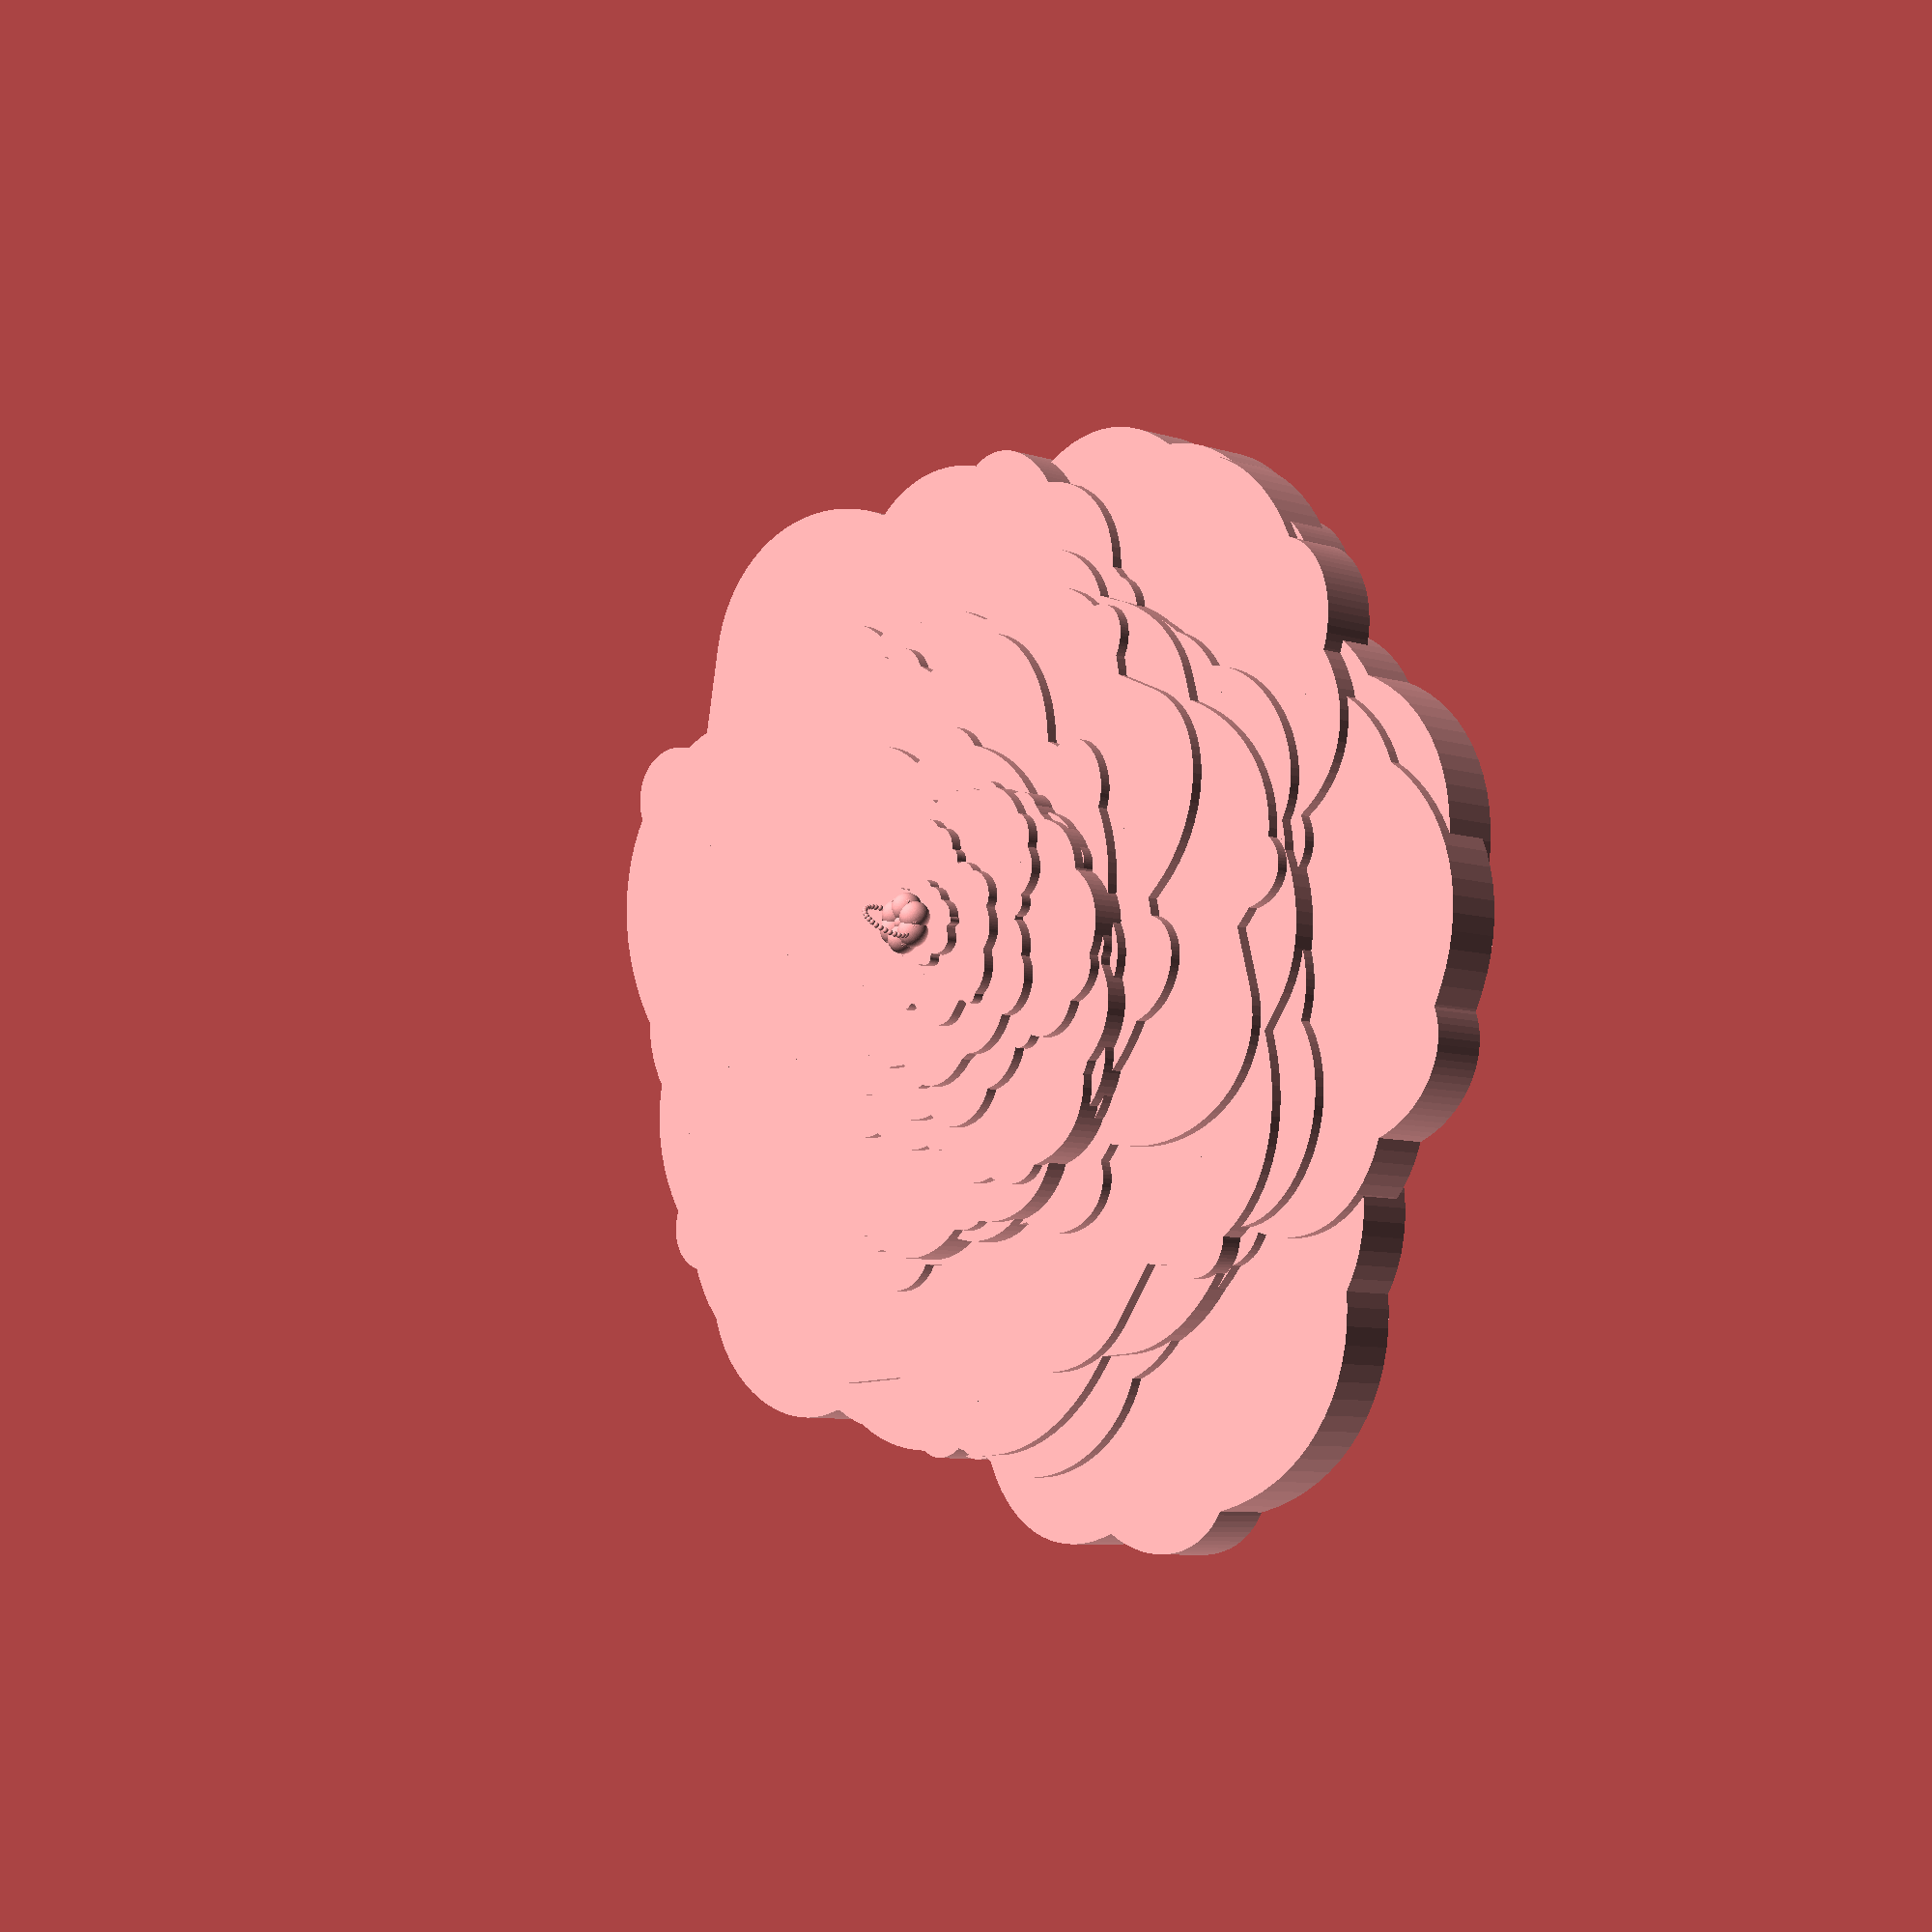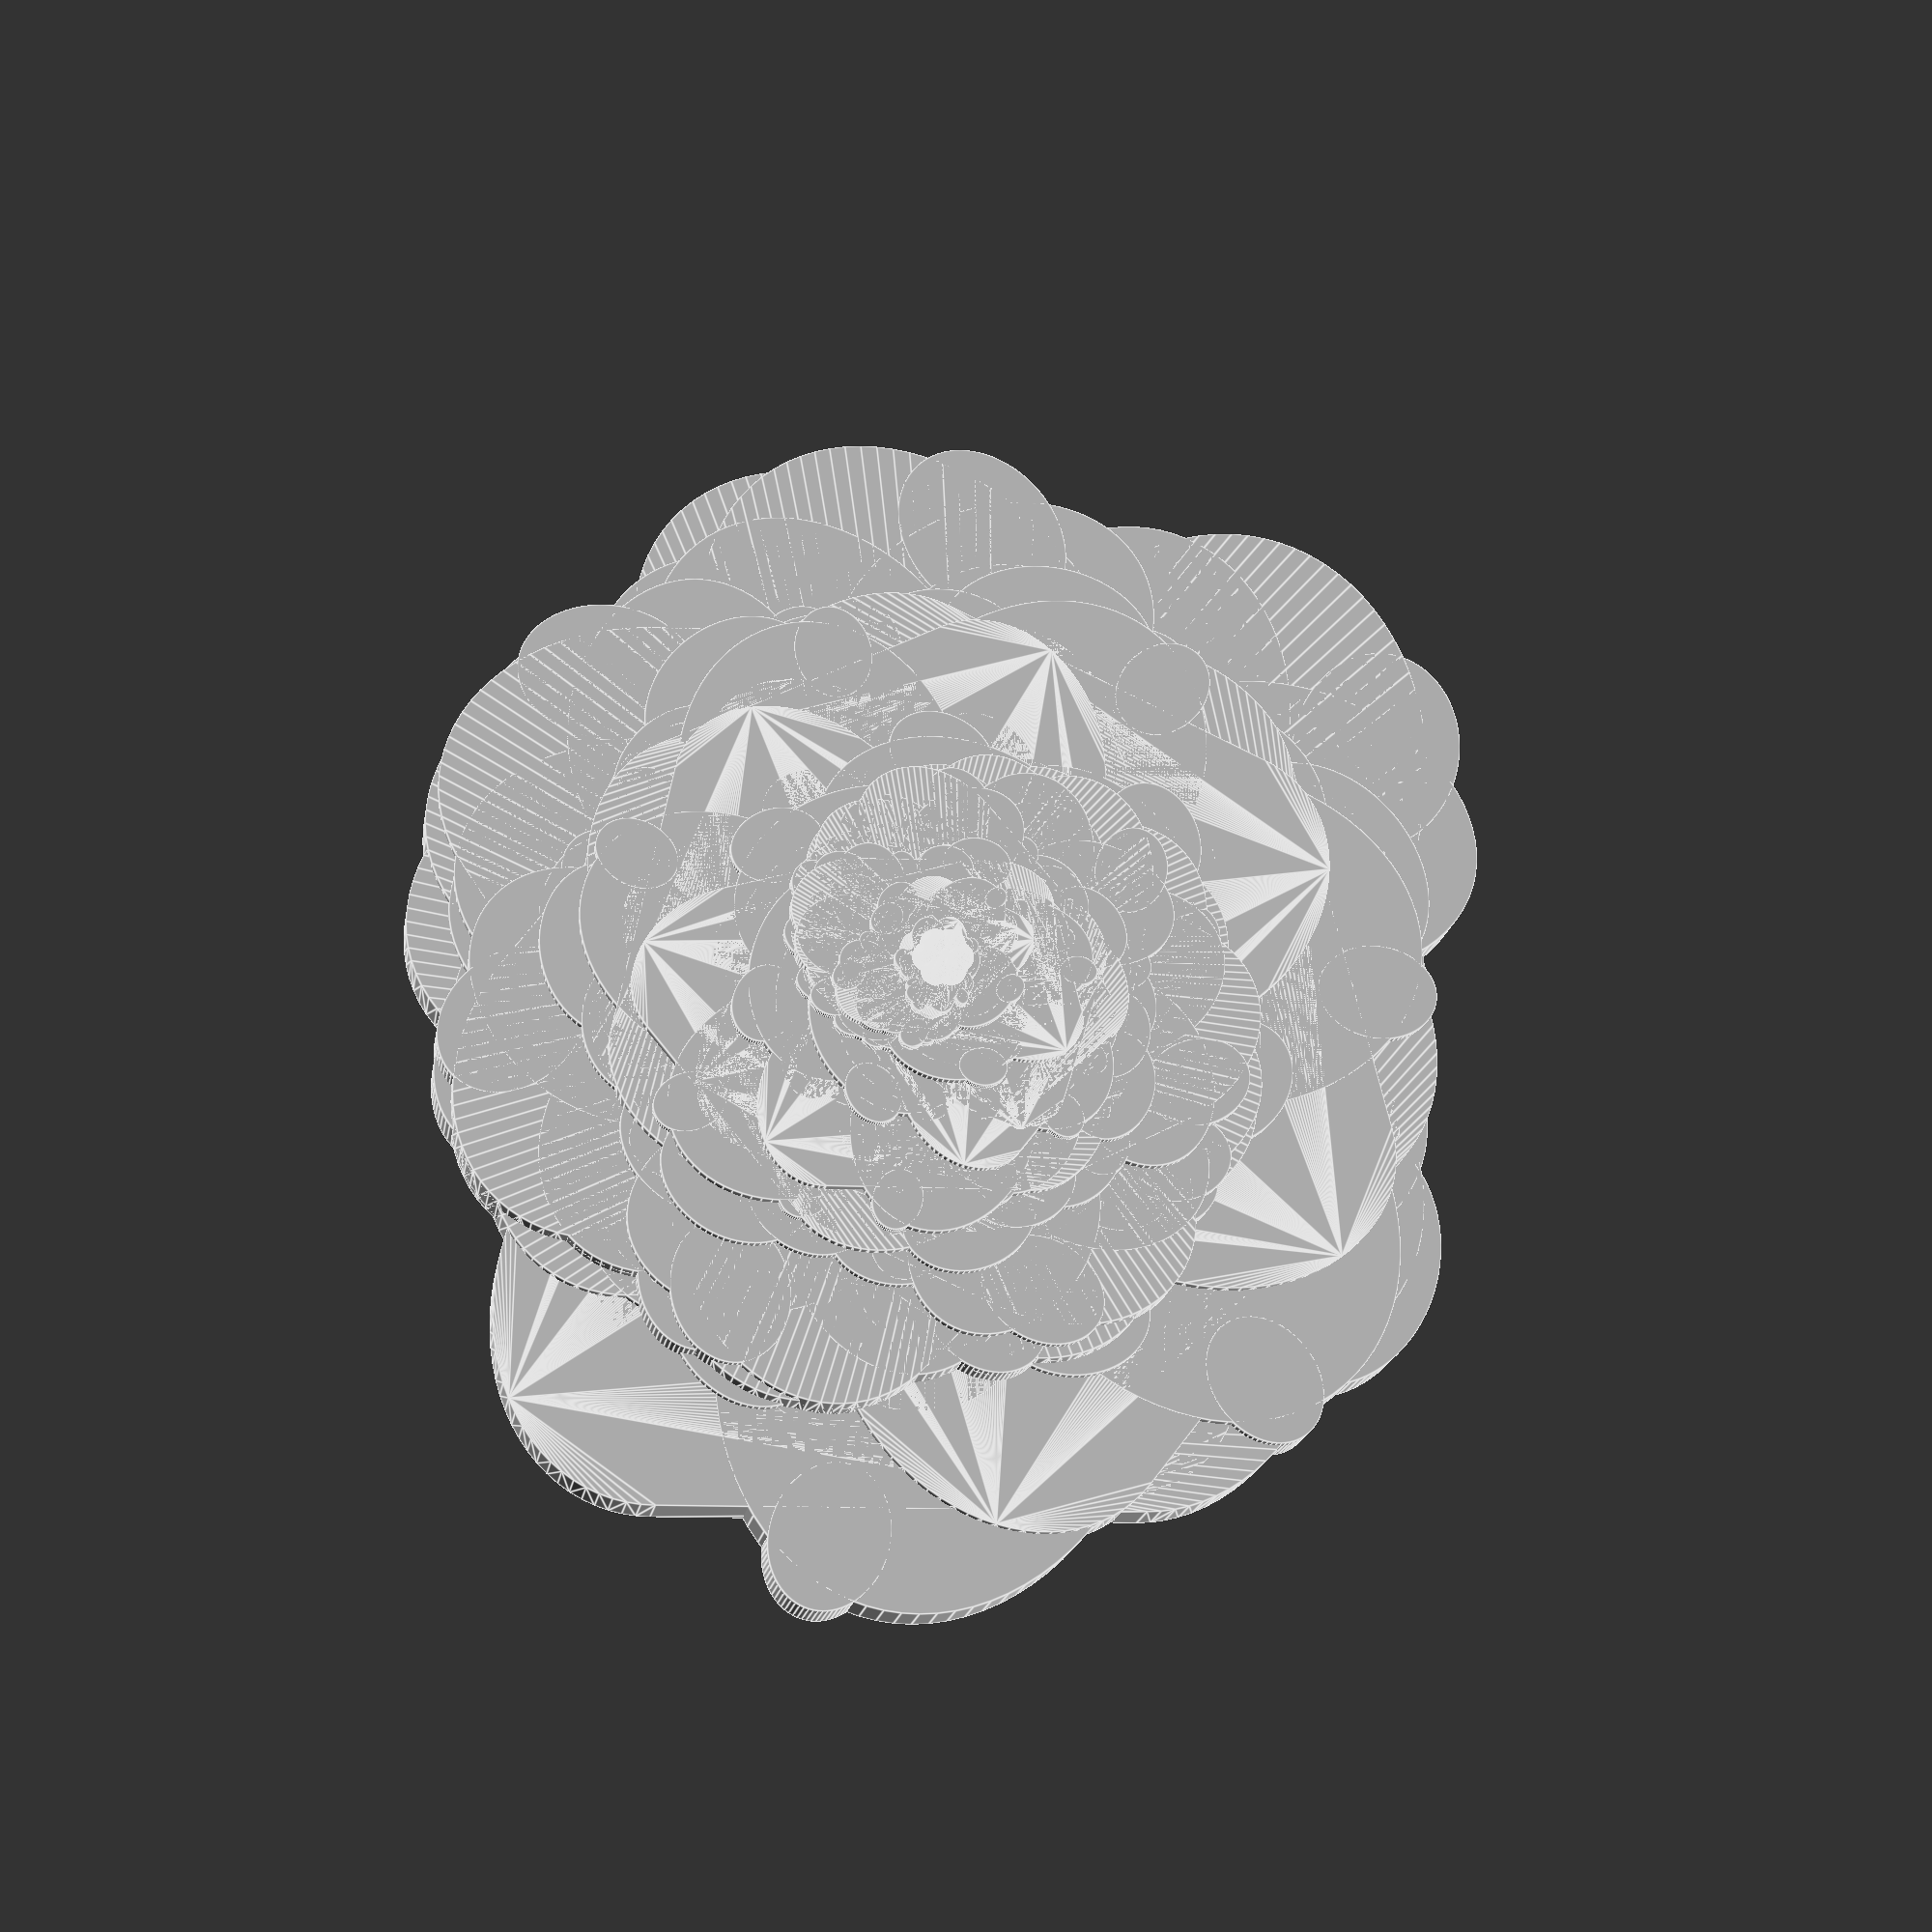
<openscad>
$fn=80;
translate([0,0,0])
rotate([0,180,0])
for(i=[0 : 0.5 : 5]) {
   for(j=[0:12]) {
		for(k=[25:30:50]) {
		
	 //  color( [0.5+sin(14*i)/2, 0.5+sin(7*j), 0.5+sin(4*(i+j))/1.4] )
 		assign (angle = j*i*360/70, distance = j*i){
         rotate([0,0,angle])
			translate( [0, 0, k*j] )rotate([0,0,angle]) scale([distance,distance*0.8,k])
         house(); 
			
			}
		}
	}
}
scale([3,3,3])
translate([3 , 0, 20])
union(){
flower();

for ( i = [0 : 0.2 : 6] ){
    rotate( i * 60, [1, 0, 0])
    translate([0, 10, 15])
    sphere(r = 2);
}
translate([0, 0, -11])

union(){
	for ( i = [0 : 0.2 : 6] ){
   	rotate( i * 60, [0, 0, 1])
    	translate([0, 17, 0])
	 	scale([1,1,.6])
    	sphere(r = 1.7);
	}
	for ( i = [0 : 0.2 : 6] ){
    	rotate( i * 60, [0, 0, 1])
    	translate([0, 17, 0])
	 	scale([1,.6,1])
    	sphere(r = 1.7);
	}
}
}




/*for ( i = [0 : 5 : 60] ){
    rotate( i * 30, [0, 0, 1])
    translate([500, 505, 10])
    scale([4,4,4])
    rotate([150, 50, 0])
    flower();
}*/





















module house(){
//color("DarkGoldenrod",1.5)

union(){
 hull(){
 translate([12,10,0]) cylinder(h = 5, r=10);
 translate([7,-6,0]) cylinder(h = 5, r=6);
 translate([-3,5,0]) cylinder(h = 5, r=12);
 translate([-3,5,0]) cylinder(h = 5, r=12);
 translate([-8,14,0]) cylinder(h = 5, r=8);
 translate([-13,-7,0]) cylinder(h = 5, r=8);
}
 translate([-12,5,0]) cylinder(h = 5, r=10);
 translate([13,5,0]) cylinder(h = 5, r=8);
 translate([-2,-10,0]) cylinder(h = 5, r=10);
 translate([-4.5,21,0]) cylinder(h = 5, r=5);
 translate([0,20,0]) cylinder(h = 5, r=4);
 translate([9,-8.5,0]) cylinder(h = 5, r=5.5);

 translate([6.4,18.2,0])scale([.8,1.3,1]) cylinder(h = 5, r=3);
 translate([11,14,0])scale([.8,1.3,1]) cylinder(h = 5, r=7);
 translate([15,-6.5,0]) cylinder(h = 5, r=3.5);
 translate([-6.8,-17,0]) cylinder(h = 5, r=3.5);
 translate([15,17,0]) cylinder(h = 5, r=4);
 translate([-20,2.6,0]) cylinder(h = 5, r=2.7);
}
}

module king(){

for ( i = [0 : 5] ){
    rotate( i * 60, [0, 1, 0])
    translate([0, 10, 0])
    sphere(r = 11);
}
}

module flower(){
union(){
scale([1,1,0.9])
translate([0, 0, -14])
sphere(r =5);
rotate([56.5, 180, 0])
for ( i = [0 : 5] ){
    rotate( i * 60, [0, 1.5, 1])
    translate([0, 10, 0])
//color( [0.5+sin(16*i), 0.5+sin(11*i)/2.5, 0.5+sin(10*(i+13))/1.7] )
    king();
}
}
}
</openscad>
<views>
elev=7.5 azim=310.2 roll=47.0 proj=p view=solid
elev=18.0 azim=208.4 roll=351.3 proj=p view=edges
</views>
